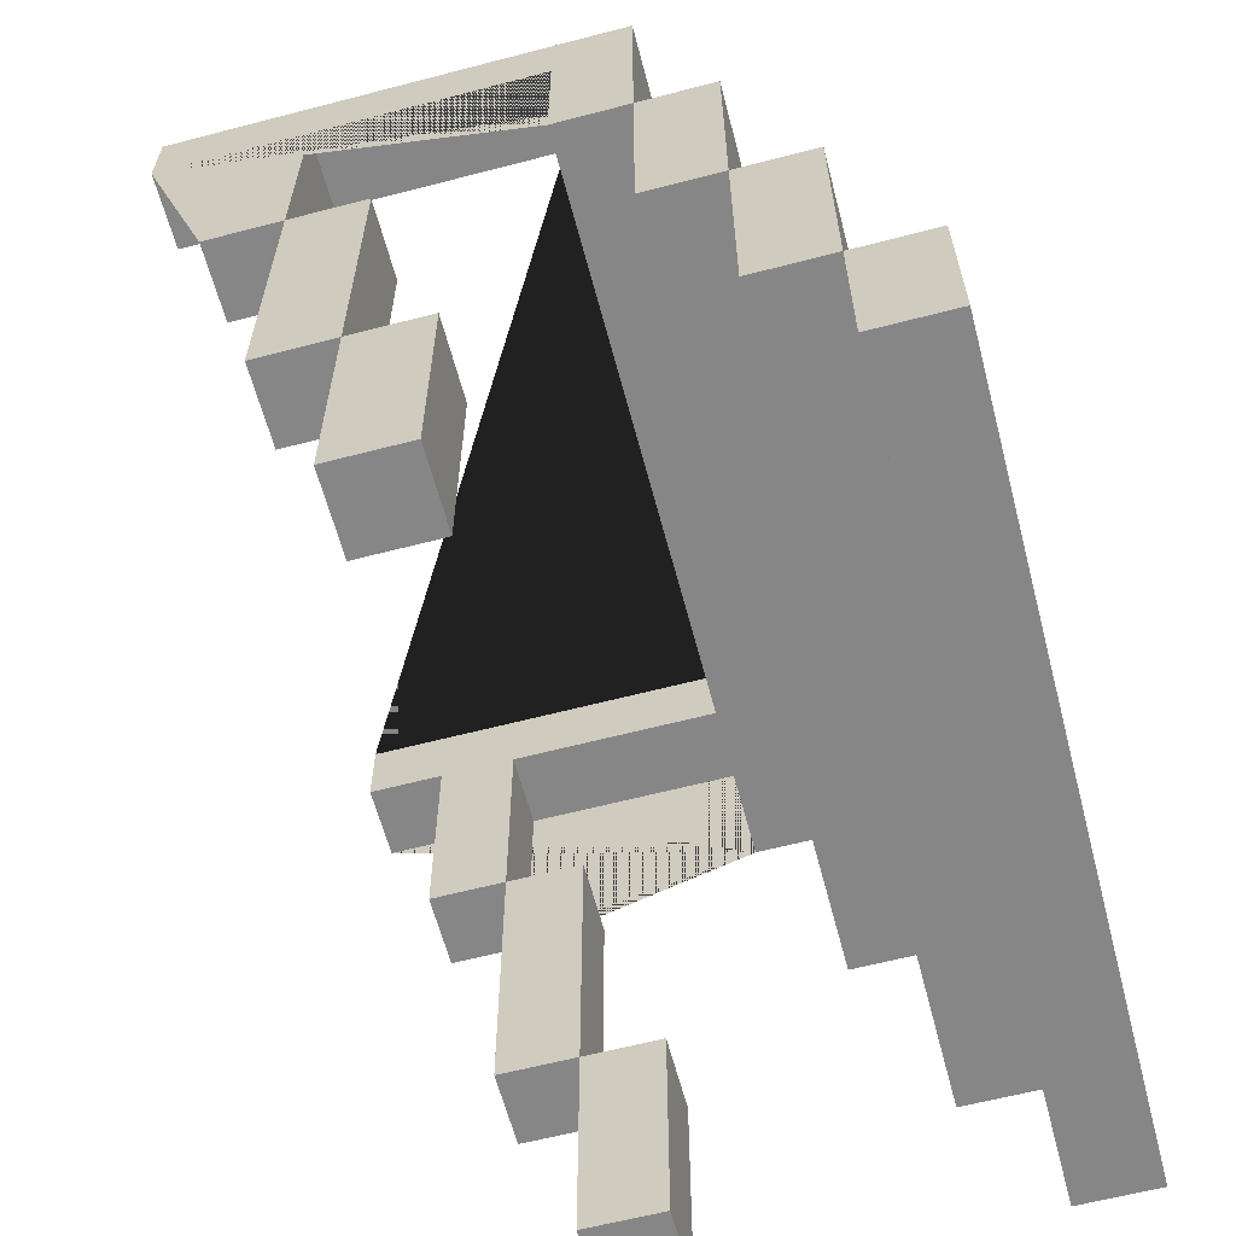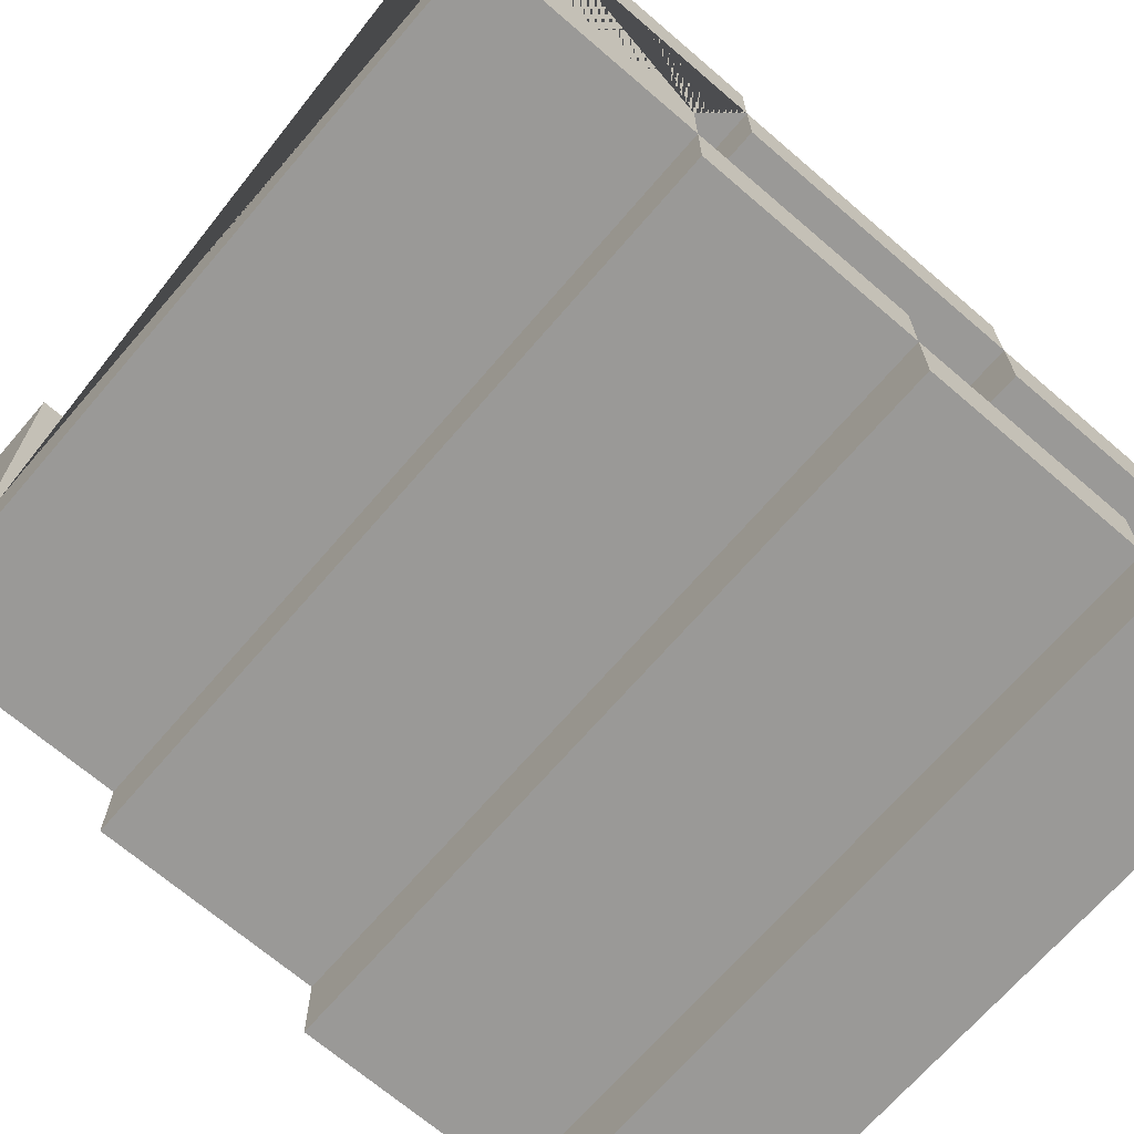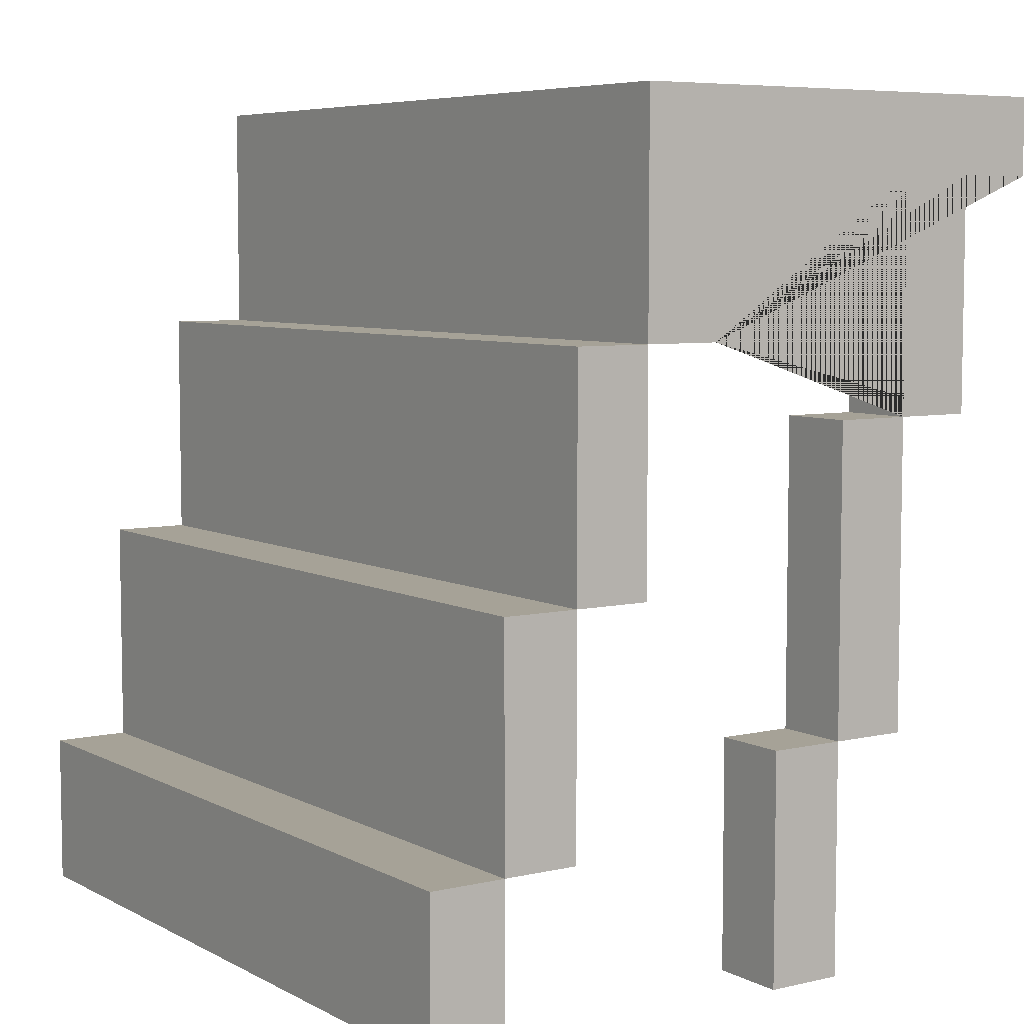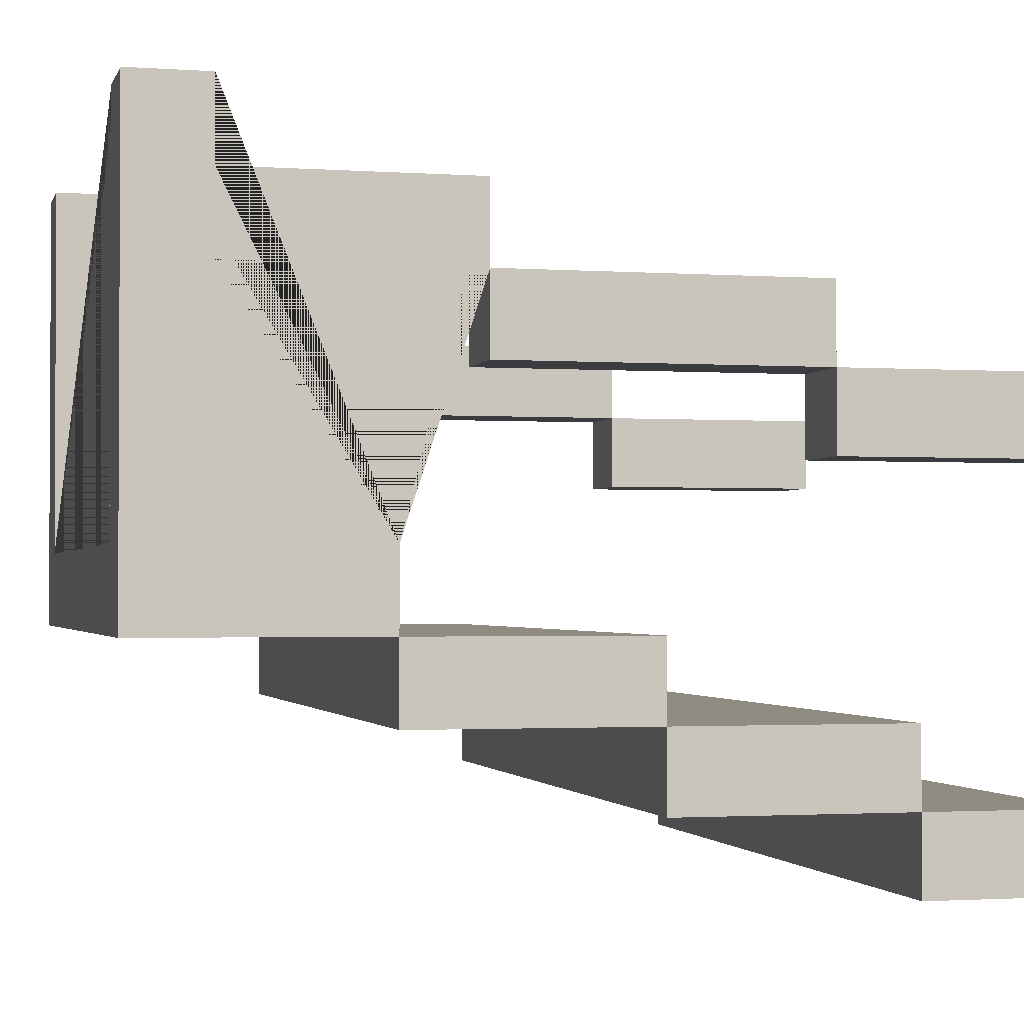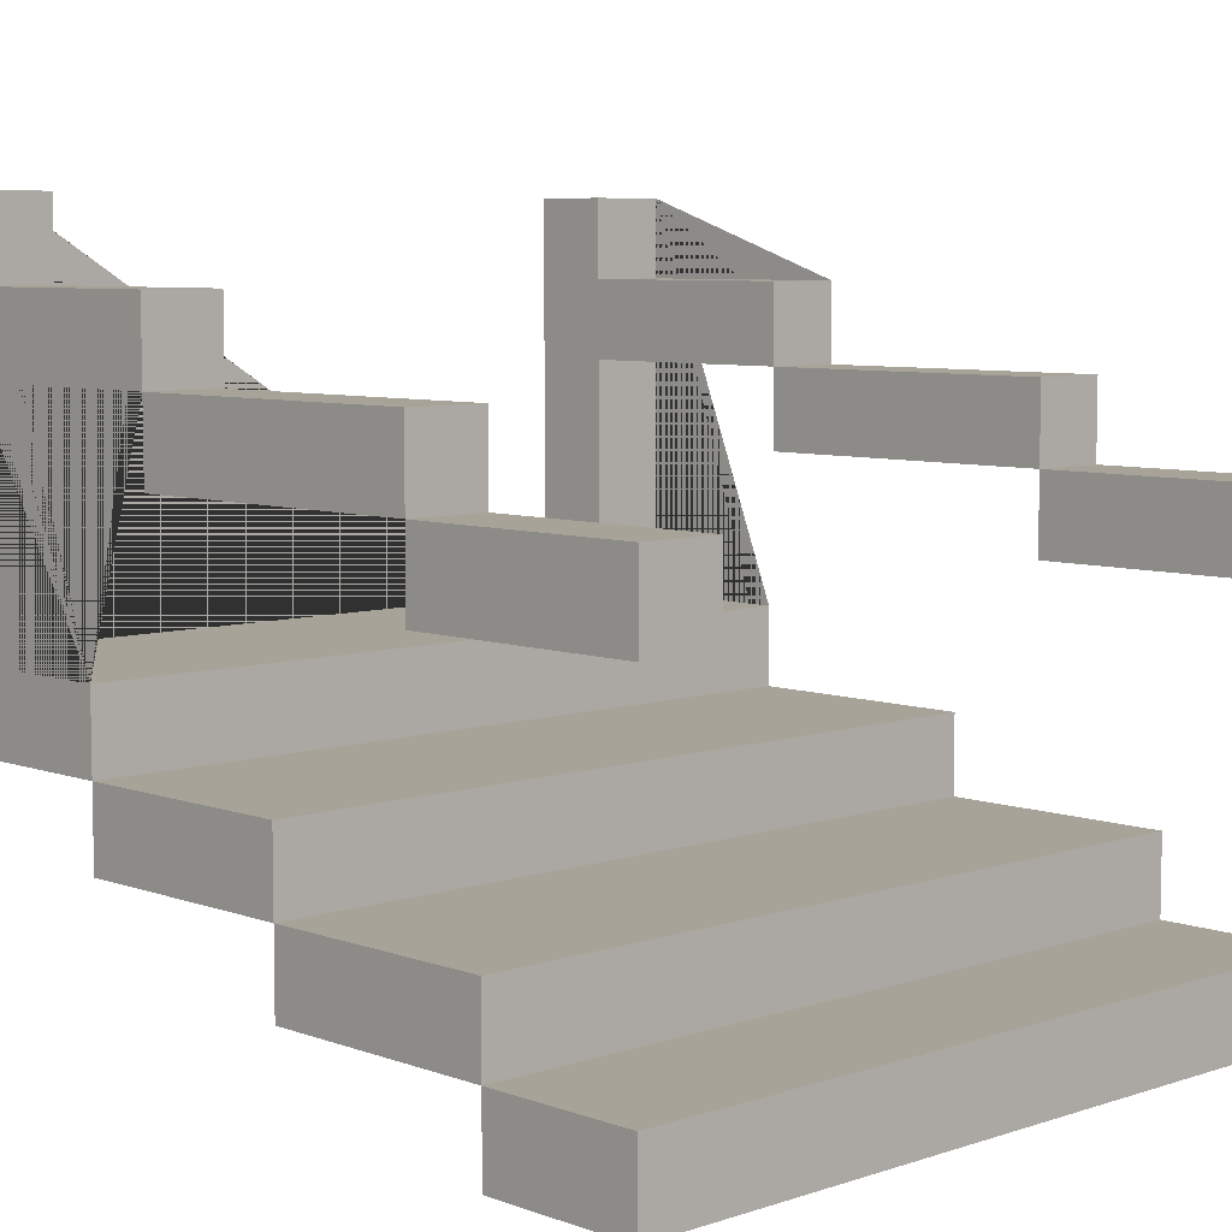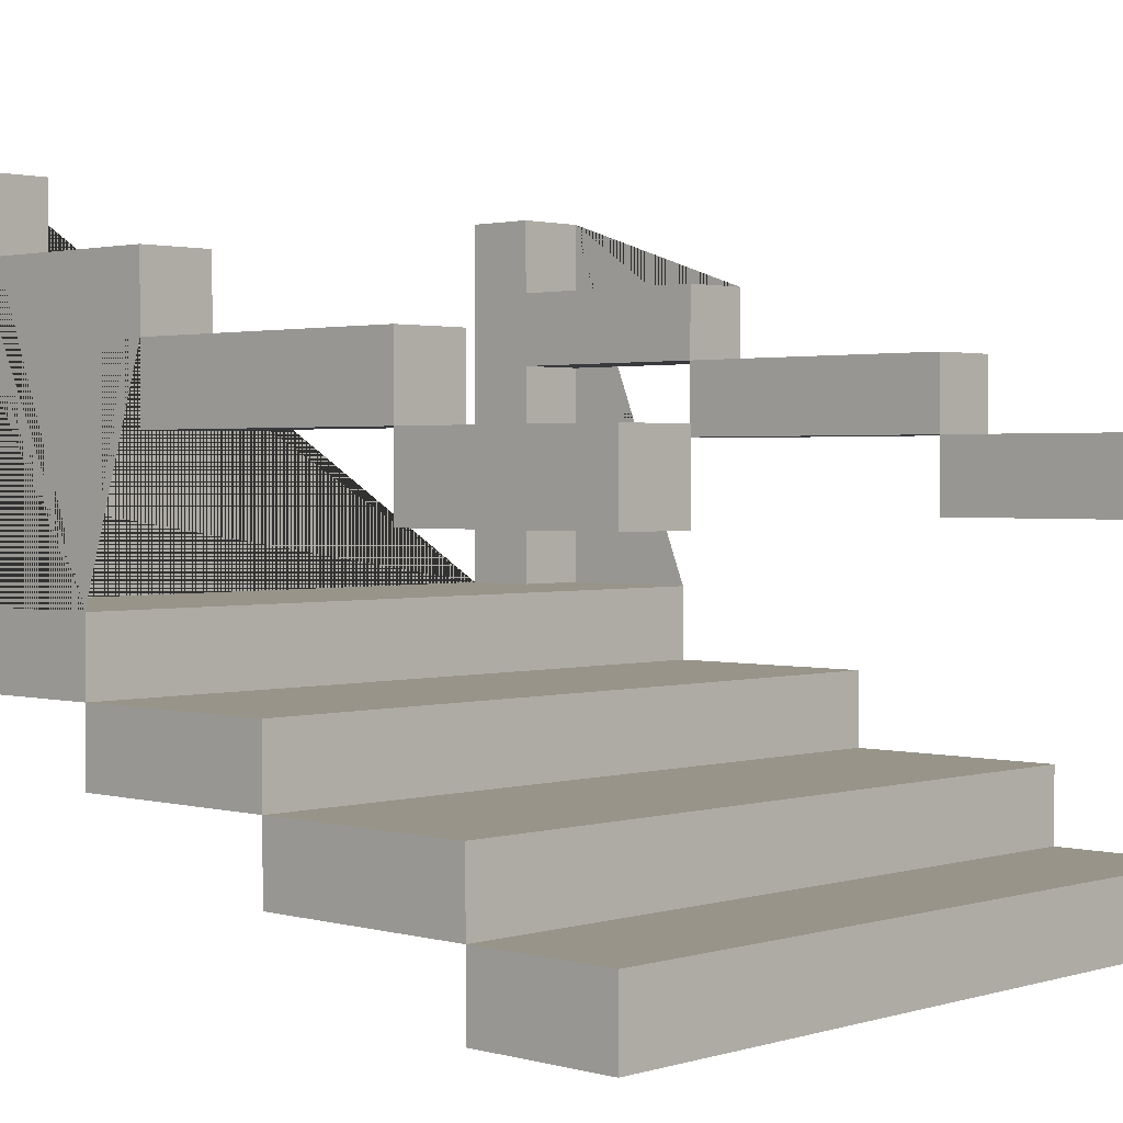
<metadata>
{"format":"obj","ext":"obj","renderer":"f3d","projection":"perspective","resolution":1024,"background":"white","views":[{"elev":-62.2,"azim":-75.2,"up":"+Z"},{"elev":-68.9,"azim":49.3,"up":"+Y"},{"elev":6.4,"azim":55.8,"up":"+Z"},{"elev":-1.7,"azim":75.9,"up":"+Y"},{"elev":6.8,"azim":136.3,"up":"+Y"},{"elev":1.8,"azim":133.7,"up":"+Y"}]}
</metadata>
<code>
o Bridge_Out_Bridge_Out.002
v -0.5 -0.5128 -0.3872
v -0.5 -0.5128 -0.5872
v -0.5 -0.1128 0.2128
v 0.4 0.08718 -0.2872
v 0.4 -0.01282 -0.2872
v 0.4 0.08718 0.1128
v -0.4 -0.01282 -0.2872
v -0.4 0.08718 0.1128
v -0.4 0.1872 -0.2872
v -0.4 0.3872 0.5128
v 0.5 -0.5128 -0.3872
v 0.5 -0.5128 -0.5872
v 0.5 -0.1128 0.4128
v 0.5 -0.01282 -0.5872
v 0.5 0.08718 -0.5872
v 0.5 0.2872 0.4128
v 0.5 0.3872 0.4128
v -0.5 0.3872 0.5128
v 0.5 -0.2128 0.5128
v 0.4 0.3872 0.5128
v -0.5 -0.3128 0.2128
v -0.5 0.1872 0.1128
v -0.4 0.1872 0.1128
v 0.4 0.1872 0.1128
v 0.5 0.1872 0.1128
v 0.5 -0.4128 -0.08718
v 0.5 0.08718 -0.2872
v -0.4 -0.1128 0.4128
v -0.5 0.3872 0.4128
v -0.4 0.3872 0.4128
v 0.4 -0.1128 0.4128
v 0.5 0.1872 0.4128
v -0.5 -0.2128 0.2128
v -0.4 0.2872 0.1128
v 0.5 0.2872 0.1128
v -0.5 0.1872 -0.2872
v -0.5 -0.3128 -0.3872
v -0.5 -0.01282 -0.5872
v -0.4 -0.01282 -0.5872
v -0.4 0.08718 -0.5872
v 0.4 0.08718 -0.5872
v -0.5 -0.4128 -0.08718
v -0.5 -0.3128 -0.08718
v 0.5 -0.3128 0.2128
v -0.5 -0.2128 0.5128
v -0.5 -0.01282 -0.2872
v 0.4 -0.01282 -0.5872
v 0.5 -0.01282 -0.2872
v 0.5 0.08718 0.1128
v -0.5 0.08718 0.1128
v -0.5 0.08718 -0.2872
v -0.4 0.08718 -0.2872
v -0.4 0.1872 0.4128
v -0.5 0.1872 0.4128
v 0.4 0.1872 0.4128
v -0.5 -0.4128 -0.3872
v 0.5 -0.4128 -0.3872
v -0.5 -0.4128 -0.5872
v 0.5 -0.4128 -0.5872
v 0.5 -0.3128 -0.08718
v 0.5 -0.3128 -0.3872
v -0.5 -0.2128 -0.08718
v 0.5 -0.2128 0.2128
v 0.5 -0.2128 -0.08718
v -0.4 -0.1128 0.5128
v 0.4 -0.1128 0.5128
v -0.5 -0.1128 0.4128
v 0.5 -0.1128 0.2128
v -0.5 0.08718 -0.5872
v 0.4 0.1872 -0.2872
v 0.5 0.1872 -0.2872
v -0.5 0.2872 0.4128
v -0.4 0.2872 0.4128
v -0.5 0.2872 0.1128
v 0.4 0.2872 0.4128
v 0.4 0.2872 0.1128
v 0.5 0.3872 0.5128
v 0.4 0.3872 0.4128
f 70 71 27 4
f 69 40 39 38
f 78 17 16 75
f 55 32 13 31
f 37 56 42 43
f 74 34 23 22
f 22 36 51 50
f 70 4 6 24
f 55 31 66 20 78 75 76 24
f 49 6 4 27
f 60 26 57 61
f 41 15 14 47
f 25 32 55 24
f 8 52 9 23
f 3 68 63 33
f 12 2 58 59
f 69 38 46 51
f 54 53 28 67
f 12 11 1 2
f 43 21 33 62
f 43 42 26 60
f 27 71 25 49
f 14 48 5 47
f 36 9 52 51
f 56 58 2 1
f 10 30 29 18
f 25 24 6 49
f 71 70 24 25
f 68 13 32 25 35 16 17 77 19 63
f 76 35 25 24
f 41 47 5 4
f 63 33 21 44
f 43 60 44 21
f 53 23 34 73 30 10 65 28
f 23 22 50 8
f 52 7 39 40
f 52 51 46 7
f 27 15 41 4
f 77 17 78 20
f 33 63 19 45
f 7 46 38 39
f 29 72 74 22 54 67 3 33 45 18
f 29 30 73 72
f 16 35 76 75
f 8 50 51 52
f 57 56 1 11
f 23 53 54 22
f 27 4 5 48
f 65 10 18 45 19 77 20 66
f 37 43 60 61
f 60 64 63 44
f 57 56 37 61
f 64 60 43 62
f 62 33 63 64
f 14 15 27 48
f 68 3 67 28 65 66 31 13
f 52 40 69 51
f 56 57 26 42
f 12 59 57 11
f 23 9 36 22
f 59 58 56 57
f 73 34 74 72

</code>
